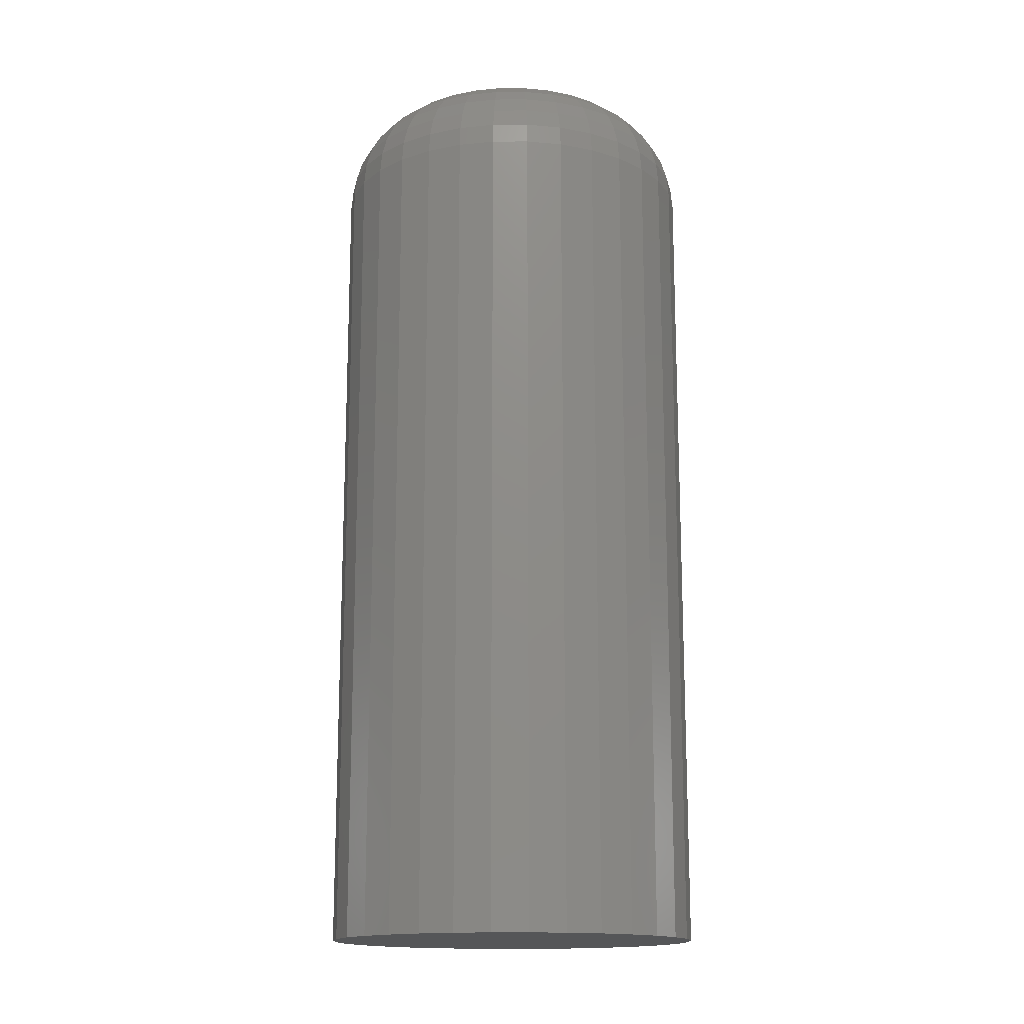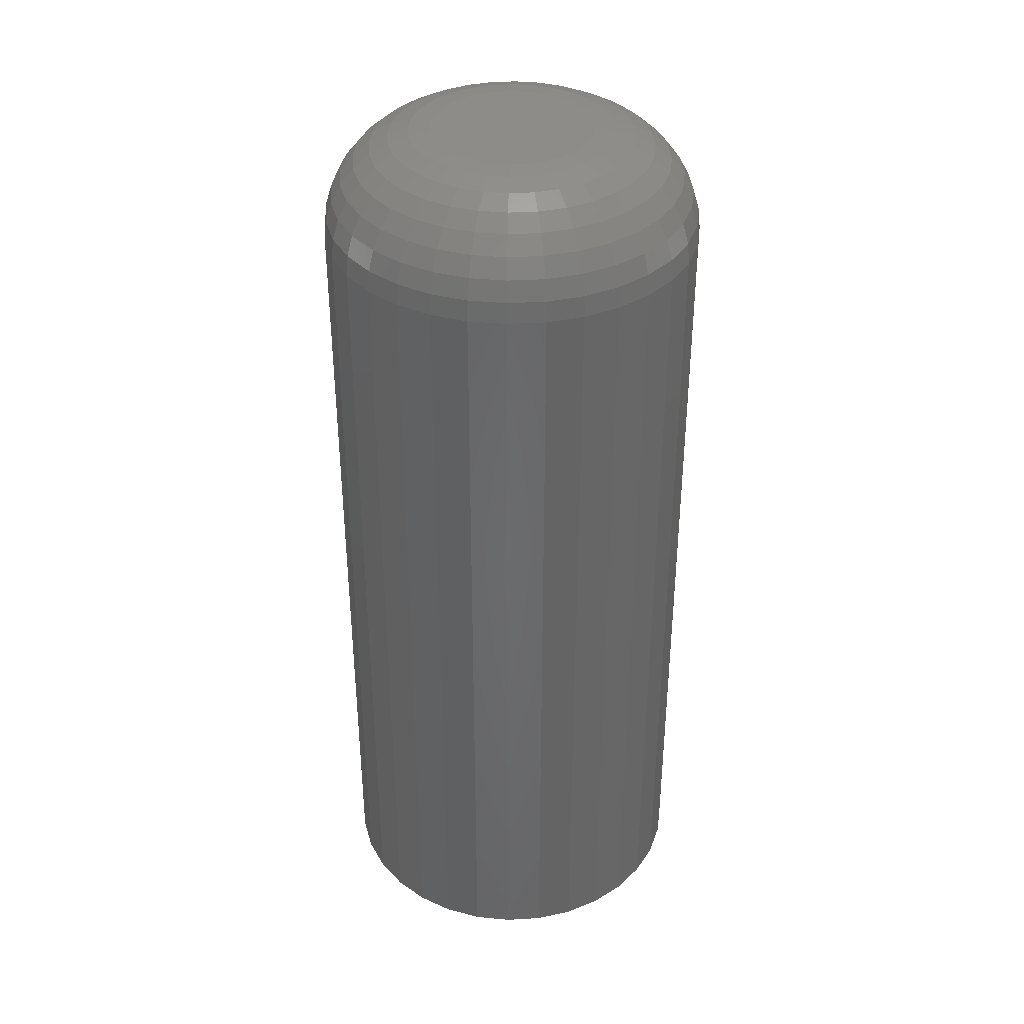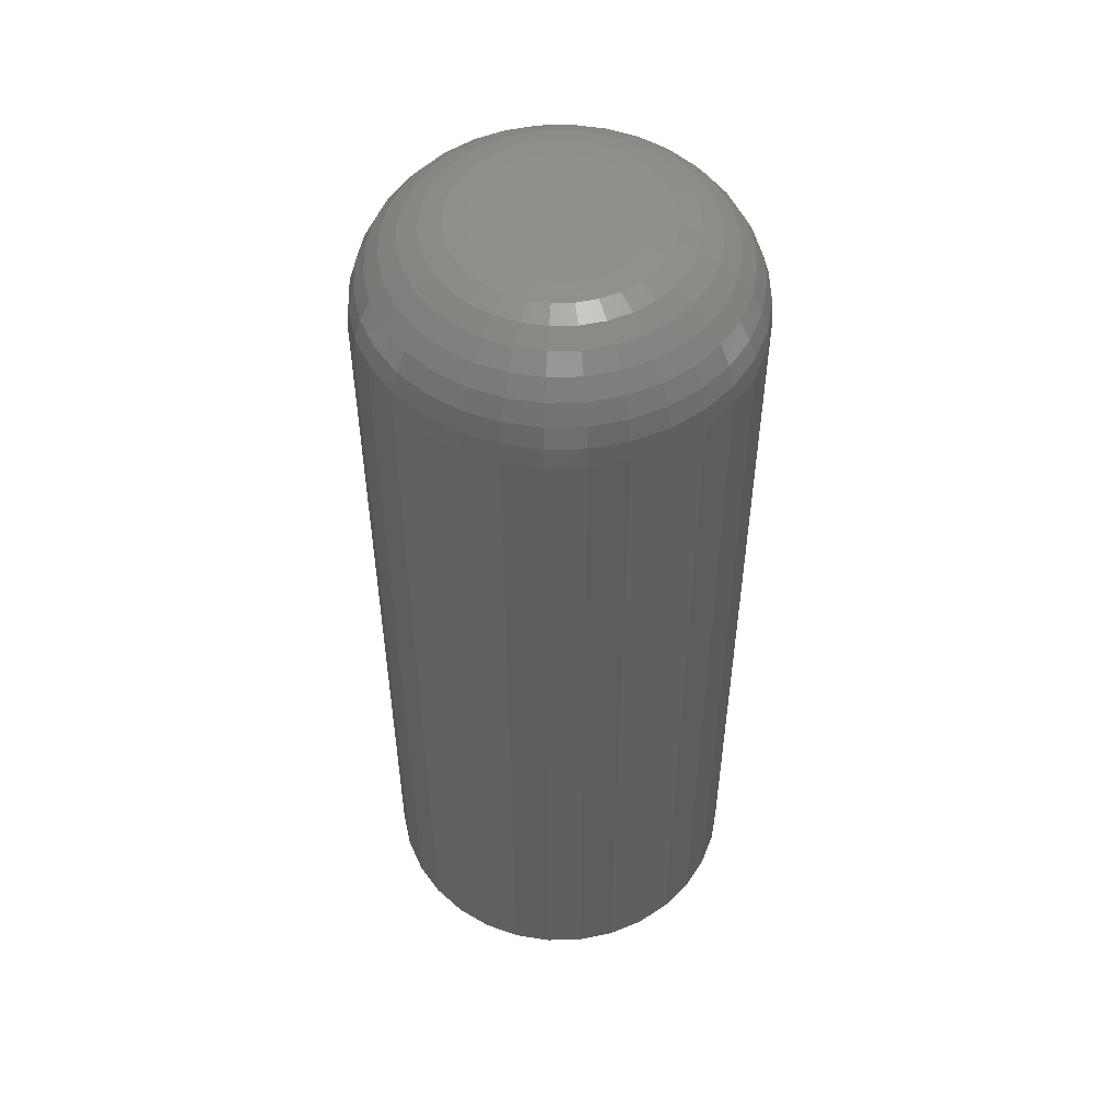
<metadata>
{"format":"stl","ext":"stl","renderer":"f3d","projection":"perspective","resolution":1024,"background":"white","views":[{"elev":-15.6,"azim":62.5,"up":"+Z"},{"elev":37.4,"azim":-32.3,"up":"+Z"},{"elev":51.9,"azim":-85.8,"up":"+Z"}]}
</metadata>
<code>
# stl→obj: 320 verts, 636 faces
v -0.01094 0.06283 0.75
v 0.01406 0.06283 0.75
v 0.001563 0.06406 0.75
v -0.02295 0.05919 0.75
v 0.02608 0.05919 0.75
v -0.03403 0.05327 0.75
v 0.03715 0.05327 0.75
v -0.04374 0.0453 0.75
v 0.04686 0.0453 0.75
v -0.0517 0.03559 0.75
v 0.05483 0.03559 0.75
v 0.05483 -0.03559 0.75
v -0.04374 -0.0453 0.75
v 0.04686 -0.0453 0.75
v -0.03403 -0.05327 0.75
v 0.03715 -0.05327 0.75
v -0.02295 -0.05919 0.75
v 0.02608 -0.05919 0.75
v -0.01094 -0.06283 0.75
v 0.01406 -0.06283 0.75
v 0.001563 -0.06406 0.75
v 0.06075 0.02452 0.75
v -0.05762 0.02452 0.75
v 0.06439 0.0125 0.75
v -0.06127 0.0125 0.75
v 0.06563 -1.847e-17 0.75
v -0.0625 3.352e-17 0.75
v 0.06439 -0.0125 0.75
v -0.06127 -0.0125 0.75
v 0.06075 -0.02452 0.75
v -0.05762 -0.02452 0.75
v -0.0517 -0.03559 0.75
v 0.1516 0 0
v 0.1516 -1.7e-16 0.6641
v 0.1487 -0.02926 0
v 0.1487 -0.02926 0.6641
v 0.1401 -0.0574 0
v 0.1401 -0.0574 0.6641
v 0.1263 -0.08334 0
v 0.1263 -0.08334 0.6641
v 0.1076 -0.1061 0
v 0.1076 -0.1061 0.6641
v 0.0849 -0.1247 0
v 0.0849 -0.1247 0.6641
v 0.05897 -0.1386 0
v 0.05897 -0.1386 0.6641
v 0.03083 -0.1471 0
v 0.03083 -0.1471 0.6641
v 0.001563 -0.15 0
v 0.001563 -0.15 0.6641
v -0.0277 -0.1471 0
v -0.0277 -0.1471 0.6641
v -0.05584 -0.1386 0
v -0.05584 -0.1386 0.6641
v -0.08177 -0.1247 0
v -0.08177 -0.1247 0.6641
v -0.1045 -0.1061 0
v -0.1045 -0.1061 0.6641
v -0.1232 -0.08334 0
v -0.1232 -0.08334 0.6641
v -0.137 -0.0574 0
v -0.137 -0.0574 0.6641
v -0.1456 -0.02926 0
v -0.1456 -0.02926 0.6641
v -0.1484 1.837e-17 0
v -0.1484 1.837e-17 0.6641
v -0.1456 0.02926 0
v -0.1456 0.02926 0.6641
v -0.137 0.0574 0
v -0.137 0.0574 0.6641
v -0.1232 0.08334 0
v -0.1232 0.08334 0.6641
v -0.1045 0.1061 0
v -0.1045 0.1061 0.6641
v -0.08177 0.1247 0
v -0.08177 0.1247 0.6641
v -0.05584 0.1386 0
v -0.05584 0.1386 0.6641
v -0.0277 0.1471 0
v -0.0277 0.1471 0.6641
v 0.001563 0.15 0
v 0.001563 0.15 0.6641
v 0.03083 0.1471 0
v 0.03083 0.1471 0.6641
v 0.05897 0.1386 0
v 0.05897 0.1386 0.6641
v 0.0849 0.1247 0
v 0.0849 0.1247 0.6641
v 0.1076 0.1061 0
v 0.1076 0.1061 0.6641
v 0.1263 0.08334 0
v 0.1263 0.08334 0.6641
v 0.1401 0.0574 0
v 0.1401 0.0574 0.6641
v 0.1487 0.02926 0
v 0.1487 0.02926 0.6641
v 0.08239 2.082e-17 0.7483
v 0.08084 -0.01577 0.7483
v 0.09851 2.776e-17 0.7435
v 0.09665 -0.01891 0.7435
v 0.1134 2.776e-17 0.7355
v 0.1112 -0.02181 0.7355
v 0.1264 3.469e-17 0.7248
v 0.124 -0.02435 0.7248
v 0.1371 3.469e-17 0.7118
v 0.1345 -0.02644 0.7118
v 0.145 4.857e-17 0.6969
v 0.1423 -0.02799 0.6969
v 0.1499 4.163e-17 0.6808
v 0.1471 -0.02894 0.6808
v -0.07771 -0.01577 0.7483
v -0.07927 4.163e-17 0.7483
v -0.09352 -0.01891 0.7435
v -0.09539 5.551e-17 0.7435
v -0.1081 -0.02181 0.7355
v -0.1102 6.939e-17 0.7355
v -0.1209 -0.02435 0.7248
v -0.1233 8.327e-17 0.7248
v -0.1314 -0.02644 0.7118
v -0.134 8.327e-17 0.7118
v -0.1391 -0.02799 0.6969
v -0.1419 9.021e-17 0.6969
v -0.1439 -0.02894 0.6808
v -0.1468 1.11e-16 0.6808
v -0.07311 -0.03093 0.7483
v -0.08801 -0.0371 0.7435
v -0.1017 -0.04279 0.7355
v -0.1138 -0.04777 0.7248
v -0.1236 -0.05186 0.7118
v -0.131 -0.0549 0.6969
v -0.1355 -0.05677 0.6808
v -0.06564 -0.04491 0.7483
v -0.07905 -0.05386 0.7435
v -0.0914 -0.06212 0.7355
v -0.1022 -0.06935 0.7248
v -0.1111 -0.07529 0.7118
v -0.1177 -0.0797 0.6969
v -0.1218 -0.08242 0.6808
v -0.05559 -0.05715 0.7483
v -0.06699 -0.06855 0.7435
v -0.0775 -0.07906 0.7355
v -0.08671 -0.08827 0.7248
v -0.09426 -0.09582 0.7118
v -0.09988 -0.1014 0.6969
v -0.1033 -0.1049 0.6808
v -0.04334 -0.06721 0.7483
v -0.0523 -0.08061 0.7435
v -0.06055 -0.09296 0.7355
v -0.06779 -0.1038 0.7248
v -0.07373 -0.1127 0.7118
v -0.07814 -0.1193 0.6969
v -0.08086 -0.1233 0.6808
v -0.02937 -0.07468 0.7483
v -0.03554 -0.08957 0.7435
v -0.04122 -0.1033 0.7355
v -0.04621 -0.1153 0.7248
v -0.0503 -0.1252 0.7118
v -0.05334 -0.1325 0.6969
v -0.05521 -0.1371 0.6808
v -0.01421 -0.07927 0.7483
v -0.01735 -0.09509 0.7435
v -0.02025 -0.1097 0.7355
v -0.02279 -0.1224 0.7248
v -0.02488 -0.1329 0.7118
v -0.02642 -0.1407 0.6969
v -0.02738 -0.1455 0.6808
v 0.001563 -0.08083 0.7483
v 0.001563 -0.09695 0.7435
v 0.001563 -0.1118 0.7355
v 0.001563 -0.1248 0.7248
v 0.001563 -0.1355 0.7118
v 0.001563 -0.1435 0.6969
v 0.001563 -0.1483 0.6808
v 0.01733 -0.07927 0.7483
v 0.02048 -0.09509 0.7435
v 0.02337 -0.1097 0.7355
v 0.02592 -0.1224 0.7248
v 0.028 -0.1329 0.7118
v 0.02955 -0.1407 0.6969
v 0.0305 -0.1455 0.6808
v 0.03249 -0.07468 0.7483
v 0.03866 -0.08957 0.7435
v 0.04435 -0.1033 0.7355
v 0.04933 -0.1153 0.7248
v 0.05342 -0.1252 0.7118
v 0.05646 -0.1325 0.6969
v 0.05833 -0.1371 0.6808
v 0.04647 -0.06721 0.7483
v 0.05542 -0.08061 0.7435
v 0.06368 -0.09296 0.7355
v 0.07091 -0.1038 0.7248
v 0.07685 -0.1127 0.7118
v 0.08126 -0.1193 0.6969
v 0.08398 -0.1233 0.6808
v 0.05872 -0.05715 0.7483
v 0.07012 -0.06855 0.7435
v 0.08062 -0.07906 0.7355
v 0.08983 -0.08827 0.7248
v 0.09739 -0.09582 0.7118
v 0.103 -0.1014 0.6969
v 0.1065 -0.1049 0.6808
v 0.06877 -0.04491 0.7483
v 0.08217 -0.05386 0.7435
v 0.09453 -0.06212 0.7355
v 0.1054 -0.06935 0.7248
v 0.1142 -0.07529 0.7118
v 0.1208 -0.0797 0.6969
v 0.1249 -0.08242 0.6808
v 0.07624 -0.03093 0.7483
v 0.09113 -0.0371 0.7435
v 0.1049 -0.04279 0.7355
v 0.1169 -0.04777 0.7248
v 0.1268 -0.05186 0.7118
v 0.1341 -0.0549 0.6969
v 0.1386 -0.05677 0.6808
v -0.07771 0.01577 0.7483
v -0.09352 0.01891 0.7435
v -0.1081 0.02181 0.7355
v -0.1209 0.02435 0.7248
v -0.1314 0.02644 0.7118
v -0.1391 0.02799 0.6969
v -0.1439 0.02894 0.6808
v 0.08084 0.01577 0.7483
v 0.09665 0.01891 0.7435
v 0.1112 0.02181 0.7355
v 0.124 0.02435 0.7248
v 0.1345 0.02644 0.7118
v 0.1423 0.02799 0.6969
v 0.1471 0.02894 0.6808
v 0.07624 0.03093 0.7483
v 0.09113 0.0371 0.7435
v 0.1049 0.04279 0.7355
v 0.1169 0.04777 0.7248
v 0.1268 0.05186 0.7118
v 0.1341 0.0549 0.6969
v 0.1386 0.05677 0.6808
v 0.06877 0.04491 0.7483
v 0.08217 0.05386 0.7435
v 0.09453 0.06212 0.7355
v 0.1054 0.06935 0.7248
v 0.1142 0.07529 0.7118
v 0.1208 0.0797 0.6969
v 0.1249 0.08242 0.6808
v 0.05872 0.05715 0.7483
v 0.07012 0.06855 0.7435
v 0.08062 0.07906 0.7355
v 0.08983 0.08827 0.7248
v 0.09739 0.09582 0.7118
v 0.103 0.1014 0.6969
v 0.1065 0.1049 0.6808
v 0.04647 0.06721 0.7483
v 0.05542 0.08061 0.7435
v 0.06368 0.09296 0.7355
v 0.07091 0.1038 0.7248
v 0.07685 0.1127 0.7118
v 0.08126 0.1193 0.6969
v 0.08398 0.1233 0.6808
v 0.03249 0.07468 0.7483
v 0.03866 0.08957 0.7435
v 0.04435 0.1033 0.7355
v 0.04933 0.1153 0.7248
v 0.05342 0.1252 0.7118
v 0.05646 0.1325 0.6969
v 0.05833 0.1371 0.6808
v 0.01733 0.07927 0.7483
v 0.02048 0.09509 0.7435
v 0.02337 0.1097 0.7355
v 0.02592 0.1224 0.7248
v 0.028 0.1329 0.7118
v 0.02955 0.1407 0.6969
v 0.0305 0.1455 0.6808
v 0.001563 0.08083 0.7483
v 0.001563 0.09695 0.7435
v 0.001563 0.1118 0.7355
v 0.001563 0.1248 0.7248
v 0.001563 0.1355 0.7118
v 0.001563 0.1435 0.6969
v 0.001563 0.1483 0.6808
v -0.01421 0.07927 0.7483
v -0.01735 0.09509 0.7435
v -0.02025 0.1097 0.7355
v -0.02279 0.1224 0.7248
v -0.02488 0.1329 0.7118
v -0.02642 0.1407 0.6969
v -0.02738 0.1455 0.6808
v -0.02937 0.07468 0.7483
v -0.03554 0.08957 0.7435
v -0.04122 0.1033 0.7355
v -0.04621 0.1153 0.7248
v -0.0503 0.1252 0.7118
v -0.05334 0.1325 0.6969
v -0.05521 0.1371 0.6808
v -0.04334 0.06721 0.7483
v -0.0523 0.08061 0.7435
v -0.06055 0.09296 0.7355
v -0.06779 0.1038 0.7248
v -0.07373 0.1127 0.7118
v -0.07814 0.1193 0.6969
v -0.08086 0.1233 0.6808
v -0.05559 0.05715 0.7483
v -0.06699 0.06855 0.7435
v -0.0775 0.07906 0.7355
v -0.08671 0.08827 0.7248
v -0.09426 0.09582 0.7118
v -0.09988 0.1014 0.6969
v -0.1033 0.1049 0.6808
v -0.06564 0.04491 0.7483
v -0.07905 0.05386 0.7435
v -0.0914 0.06212 0.7355
v -0.1022 0.06935 0.7248
v -0.1111 0.07529 0.7118
v -0.1177 0.0797 0.6969
v -0.1218 0.08242 0.6808
v -0.07311 0.03093 0.7483
v -0.08801 0.0371 0.7435
v -0.1017 0.04279 0.7355
v -0.1138 0.04777 0.7248
v -0.1236 0.05186 0.7118
v -0.131 0.0549 0.6969
v -0.1355 0.05677 0.6808
f 1 2 3
f 2 1 4
f 2 4 5
f 5 4 6
f 5 6 7
f 7 6 8
f 7 8 9
f 9 8 10
f 9 10 11
f 12 13 14
f 14 13 15
f 14 15 16
f 16 15 17
f 16 17 18
f 18 17 19
f 18 19 20
f 20 19 21
f 11 10 22
f 22 10 23
f 22 23 24
f 24 23 25
f 24 25 26
f 26 25 27
f 26 27 28
f 28 27 29
f 28 29 30
f 30 29 31
f 30 31 12
f 12 31 32
f 12 32 13
f 33 34 35
f 35 34 36
f 35 36 37
f 37 36 38
f 37 38 39
f 39 38 40
f 39 40 41
f 41 40 42
f 41 42 43
f 43 42 44
f 43 44 45
f 45 44 46
f 45 46 47
f 47 46 48
f 47 48 49
f 49 48 50
f 49 50 51
f 51 50 52
f 51 52 53
f 53 52 54
f 53 54 55
f 55 54 56
f 55 56 57
f 57 56 58
f 57 58 59
f 59 58 60
f 59 60 61
f 61 60 62
f 61 62 63
f 63 62 64
f 63 64 65
f 65 64 66
f 65 66 67
f 67 66 68
f 67 68 69
f 69 68 70
f 69 70 71
f 71 70 72
f 71 72 73
f 73 72 74
f 73 74 75
f 75 74 76
f 75 76 77
f 77 76 78
f 77 78 79
f 79 78 80
f 79 80 81
f 81 80 82
f 81 82 83
f 83 82 84
f 83 84 85
f 85 84 86
f 85 86 87
f 87 86 88
f 87 88 89
f 89 88 90
f 89 90 91
f 91 90 92
f 91 92 93
f 93 92 94
f 93 94 95
f 95 94 96
f 95 96 33
f 33 96 34
f 26 28 97
f 97 28 98
f 97 98 99
f 99 98 100
f 99 100 101
f 101 100 102
f 101 102 103
f 103 102 104
f 103 104 105
f 105 104 106
f 105 106 107
f 107 106 108
f 107 108 109
f 109 108 110
f 109 110 34
f 34 110 36
f 29 27 111
f 111 27 112
f 111 112 113
f 113 112 114
f 113 114 115
f 115 114 116
f 115 116 117
f 117 116 118
f 117 118 119
f 119 118 120
f 119 120 121
f 121 120 122
f 121 122 123
f 123 122 124
f 123 124 64
f 64 124 66
f 31 29 125
f 125 29 111
f 125 111 126
f 126 111 113
f 126 113 127
f 127 113 115
f 127 115 128
f 128 115 117
f 128 117 129
f 129 117 119
f 129 119 130
f 130 119 121
f 130 121 131
f 131 121 123
f 131 123 62
f 62 123 64
f 32 31 132
f 132 31 125
f 132 125 133
f 133 125 126
f 133 126 134
f 134 126 127
f 134 127 135
f 135 127 128
f 135 128 136
f 136 128 129
f 136 129 137
f 137 129 130
f 137 130 138
f 138 130 131
f 138 131 60
f 60 131 62
f 13 32 139
f 139 32 132
f 139 132 140
f 140 132 133
f 140 133 141
f 141 133 134
f 141 134 142
f 142 134 135
f 142 135 143
f 143 135 136
f 143 136 144
f 144 136 137
f 144 137 145
f 145 137 138
f 145 138 58
f 58 138 60
f 15 13 146
f 146 13 139
f 146 139 147
f 147 139 140
f 147 140 148
f 148 140 141
f 148 141 149
f 149 141 142
f 149 142 150
f 150 142 143
f 150 143 151
f 151 143 144
f 151 144 152
f 152 144 145
f 152 145 56
f 56 145 58
f 17 15 153
f 153 15 146
f 153 146 154
f 154 146 147
f 154 147 155
f 155 147 148
f 155 148 156
f 156 148 149
f 156 149 157
f 157 149 150
f 157 150 158
f 158 150 151
f 158 151 159
f 159 151 152
f 159 152 54
f 54 152 56
f 19 17 160
f 160 17 153
f 160 153 161
f 161 153 154
f 161 154 162
f 162 154 155
f 162 155 163
f 163 155 156
f 163 156 164
f 164 156 157
f 164 157 165
f 165 157 158
f 165 158 166
f 166 158 159
f 166 159 52
f 52 159 54
f 21 19 167
f 167 19 160
f 167 160 168
f 168 160 161
f 168 161 169
f 169 161 162
f 169 162 170
f 170 162 163
f 170 163 171
f 171 163 164
f 171 164 172
f 172 164 165
f 172 165 173
f 173 165 166
f 173 166 50
f 50 166 52
f 20 21 174
f 174 21 167
f 174 167 175
f 175 167 168
f 175 168 176
f 176 168 169
f 176 169 177
f 177 169 170
f 177 170 178
f 178 170 171
f 178 171 179
f 179 171 172
f 179 172 180
f 180 172 173
f 180 173 48
f 48 173 50
f 18 20 181
f 181 20 174
f 181 174 182
f 182 174 175
f 182 175 183
f 183 175 176
f 183 176 184
f 184 176 177
f 184 177 185
f 185 177 178
f 185 178 186
f 186 178 179
f 186 179 187
f 187 179 180
f 187 180 46
f 46 180 48
f 16 18 188
f 188 18 181
f 188 181 189
f 189 181 182
f 189 182 190
f 190 182 183
f 190 183 191
f 191 183 184
f 191 184 192
f 192 184 185
f 192 185 193
f 193 185 186
f 193 186 194
f 194 186 187
f 194 187 44
f 44 187 46
f 14 16 195
f 195 16 188
f 195 188 196
f 196 188 189
f 196 189 197
f 197 189 190
f 197 190 198
f 198 190 191
f 198 191 199
f 199 191 192
f 199 192 200
f 200 192 193
f 200 193 201
f 201 193 194
f 201 194 42
f 42 194 44
f 12 14 202
f 202 14 195
f 202 195 203
f 203 195 196
f 203 196 204
f 204 196 197
f 204 197 205
f 205 197 198
f 205 198 206
f 206 198 199
f 206 199 207
f 207 199 200
f 207 200 208
f 208 200 201
f 208 201 40
f 40 201 42
f 30 12 209
f 209 12 202
f 209 202 210
f 210 202 203
f 210 203 211
f 211 203 204
f 211 204 212
f 212 204 205
f 212 205 213
f 213 205 206
f 213 206 214
f 214 206 207
f 214 207 215
f 215 207 208
f 215 208 38
f 38 208 40
f 28 30 98
f 98 30 209
f 98 209 100
f 100 209 210
f 100 210 102
f 102 210 211
f 102 211 104
f 104 211 212
f 104 212 106
f 106 212 213
f 106 213 108
f 108 213 214
f 108 214 110
f 110 214 215
f 110 215 36
f 36 215 38
f 27 25 112
f 112 25 216
f 112 216 114
f 114 216 217
f 114 217 116
f 116 217 218
f 116 218 118
f 118 218 219
f 118 219 120
f 120 219 220
f 120 220 122
f 122 220 221
f 122 221 124
f 124 221 222
f 124 222 66
f 66 222 68
f 24 26 223
f 223 26 97
f 223 97 224
f 224 97 99
f 224 99 225
f 225 99 101
f 225 101 226
f 226 101 103
f 226 103 227
f 227 103 105
f 227 105 228
f 228 105 107
f 228 107 229
f 229 107 109
f 229 109 96
f 96 109 34
f 22 24 230
f 230 24 223
f 230 223 231
f 231 223 224
f 231 224 232
f 232 224 225
f 232 225 233
f 233 225 226
f 233 226 234
f 234 226 227
f 234 227 235
f 235 227 228
f 235 228 236
f 236 228 229
f 236 229 94
f 94 229 96
f 11 22 237
f 237 22 230
f 237 230 238
f 238 230 231
f 238 231 239
f 239 231 232
f 239 232 240
f 240 232 233
f 240 233 241
f 241 233 234
f 241 234 242
f 242 234 235
f 242 235 243
f 243 235 236
f 243 236 92
f 92 236 94
f 9 11 244
f 244 11 237
f 244 237 245
f 245 237 238
f 245 238 246
f 246 238 239
f 246 239 247
f 247 239 240
f 247 240 248
f 248 240 241
f 248 241 249
f 249 241 242
f 249 242 250
f 250 242 243
f 250 243 90
f 90 243 92
f 7 9 251
f 251 9 244
f 251 244 252
f 252 244 245
f 252 245 253
f 253 245 246
f 253 246 254
f 254 246 247
f 254 247 255
f 255 247 248
f 255 248 256
f 256 248 249
f 256 249 257
f 257 249 250
f 257 250 88
f 88 250 90
f 5 7 258
f 258 7 251
f 258 251 259
f 259 251 252
f 259 252 260
f 260 252 253
f 260 253 261
f 261 253 254
f 261 254 262
f 262 254 255
f 262 255 263
f 263 255 256
f 263 256 264
f 264 256 257
f 264 257 86
f 86 257 88
f 2 5 265
f 265 5 258
f 265 258 266
f 266 258 259
f 266 259 267
f 267 259 260
f 267 260 268
f 268 260 261
f 268 261 269
f 269 261 262
f 269 262 270
f 270 262 263
f 270 263 271
f 271 263 264
f 271 264 84
f 84 264 86
f 3 2 272
f 272 2 265
f 272 265 273
f 273 265 266
f 273 266 274
f 274 266 267
f 274 267 275
f 275 267 268
f 275 268 276
f 276 268 269
f 276 269 277
f 277 269 270
f 277 270 278
f 278 270 271
f 278 271 82
f 82 271 84
f 1 3 279
f 279 3 272
f 279 272 280
f 280 272 273
f 280 273 281
f 281 273 274
f 281 274 282
f 282 274 275
f 282 275 283
f 283 275 276
f 283 276 284
f 284 276 277
f 284 277 285
f 285 277 278
f 285 278 80
f 80 278 82
f 4 1 286
f 286 1 279
f 286 279 287
f 287 279 280
f 287 280 288
f 288 280 281
f 288 281 289
f 289 281 282
f 289 282 290
f 290 282 283
f 290 283 291
f 291 283 284
f 291 284 292
f 292 284 285
f 292 285 78
f 78 285 80
f 6 4 293
f 293 4 286
f 293 286 294
f 294 286 287
f 294 287 295
f 295 287 288
f 295 288 296
f 296 288 289
f 296 289 297
f 297 289 290
f 297 290 298
f 298 290 291
f 298 291 299
f 299 291 292
f 299 292 76
f 76 292 78
f 8 6 300
f 300 6 293
f 300 293 301
f 301 293 294
f 301 294 302
f 302 294 295
f 302 295 303
f 303 295 296
f 303 296 304
f 304 296 297
f 304 297 305
f 305 297 298
f 305 298 306
f 306 298 299
f 306 299 74
f 74 299 76
f 10 8 307
f 307 8 300
f 307 300 308
f 308 300 301
f 308 301 309
f 309 301 302
f 309 302 310
f 310 302 303
f 310 303 311
f 311 303 304
f 311 304 312
f 312 304 305
f 312 305 313
f 313 305 306
f 313 306 72
f 72 306 74
f 23 10 314
f 314 10 307
f 314 307 315
f 315 307 308
f 315 308 316
f 316 308 309
f 316 309 317
f 317 309 310
f 317 310 318
f 318 310 311
f 318 311 319
f 319 311 312
f 319 312 320
f 320 312 313
f 320 313 70
f 70 313 72
f 25 23 216
f 216 23 314
f 216 314 217
f 217 314 315
f 217 315 218
f 218 315 316
f 218 316 219
f 219 316 317
f 219 317 220
f 220 317 318
f 220 318 221
f 221 318 319
f 221 319 222
f 222 319 320
f 222 320 68
f 68 320 70
f 81 83 79
f 77 79 83
f 85 77 83
f 47 51 45
f 49 51 47
f 51 53 45
f 45 53 55
f 45 55 43
f 43 55 57
f 43 57 41
f 41 57 59
f 41 59 39
f 39 59 61
f 39 61 37
f 37 61 63
f 37 63 35
f 35 63 65
f 35 65 33
f 33 65 67
f 33 67 95
f 95 67 69
f 95 69 93
f 93 69 71
f 93 71 91
f 91 71 73
f 91 73 89
f 89 73 75
f 89 75 87
f 87 75 77
f 87 77 85

</code>
